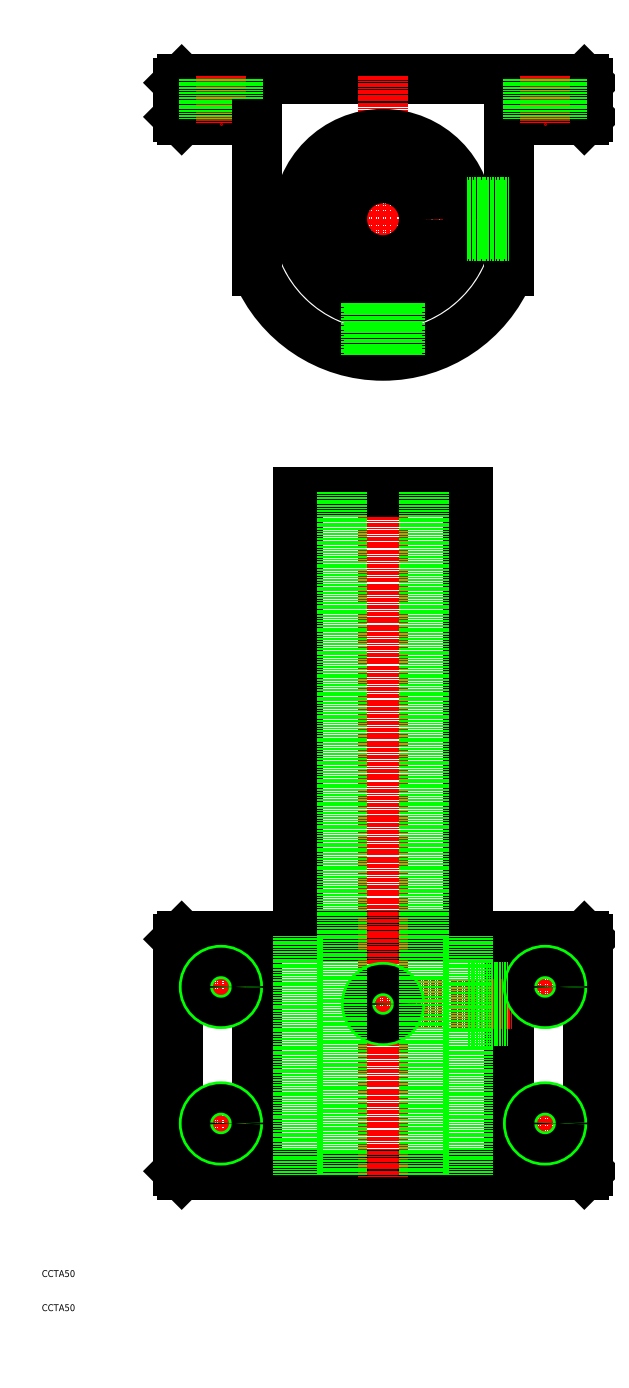
<metadata>
{"format":"dxf","ext":"dxf","renderer":"ezdxf+matplotlib","layout":"modelspace","background":"white","min_lineweight":24,"dpi":150}
</metadata>
<code>
0
SECTION
2
ENTITIES
0
TEXT
8
0
10
10
20
10
30
0
40
2
1
CCTA50
0
TEXT
8
0
10
10
20
20
30
0
40
2
1
CCTA50
0
LINE
8
0
10
51
20
50
30
0
11
169
21
50
31
0
0
LINE
8
0
10
170
20
51
30
0
11
169
21
50
31
0
0
LINE
8
0
10
170
20
51
30
0
11
170
21
119
31
0
0
LINE
8
0
10
169
20
120
30
0
11
170
21
119
31
0
0
LINE
8
0
10
169
20
120
30
0
11
51
21
120
31
0
0
LINE
8
0
10
50
20
119
30
0
11
51
21
120
31
0
0
LINE
8
0
10
50
20
119
30
0
11
50
21
51
31
0
0
LINE
8
0
10
51
20
50
30
0
11
50
21
51
31
0
0
LINE
8
0
10
148
20
359
30
0
11
169
21
359
31
0
0
LINE
8
0
10
169
20
359
30
0
11
170
21
360
31
0
0
LINE
8
0
10
170
20
360
30
0
11
170
21
370
31
0
0
LINE
8
0
10
170
20
370
30
0
11
169
21
371
31
0
0
LINE
8
0
10
169
20
371
30
0
11
51
21
371
31
0
0
LINE
8
CENTER
10
148
20
330
30
0
11
72
21
330
31
0
0
LINE
8
CENTER
10
110
20
251
30
0
11
110
21
49
31
0
0
LINE
8
0
10
85
20
120
30
0
11
85
21
250
31
0
0
LINE
8
0
10
135
20
120
30
0
11
135
21
250
31
0
0
LINE
8
0
10
85
20
250
30
0
11
135
21
250
31
0
0
LINE
8
CENTER
10
110
20
372
30
0
11
110
21
289
31
0
0
LINE
8
0
10
147
20
358
30
0
11
147
21
314.8
31
0
0
ARC
8
0
10
148
20
358
30
0
40
1
50
90
51
180
0
CIRCLE
8
0
10
110
20
330
30
0
40
25
0
ARC
8
0
10
110
20
330
30
0
40
40
50
202.3
51
337.7
0
LINE
8
0
10
147
20
50
30
0
11
147
21
120
31
0
0
LINE
8
0
10
73
20
50
30
0
11
73
21
120
31
0
0
LINE
8
CENTER
10
104
20
100
30
0
11
148
21
100
31
0
0
LINE
8
0
10
85
20
120
30
0
11
85
21
50
31
0
0
LINE
8
0
10
135
20
120
30
0
11
135
21
50
31
0
0
LINE
8
CENTER
10
157.5
20
372
30
0
11
157.5
21
358
31
0
0
LINE
8
CENTER
10
157.5
20
111
30
0
11
157.5
21
99
31
0
0
LINE
8
CENTER
10
163.5
20
105
30
0
11
151.5
21
105
31
0
0
LINE
8
CENTER
10
157.5
20
59
30
0
11
157.5
21
71
31
0
0
LINE
8
CENTER
10
163.5
20
65
30
0
11
151.5
21
65
31
0
0
LINE
8
CENTER
10
62.5
20
110
30
0
11
62.5
21
100
31
0
0
LINE
8
CENTER
10
57.5
20
105
30
0
11
67.5
21
105
31
0
0
LINE
8
CENTER
10
62.5
20
60
30
0
11
62.5
21
70
31
0
0
LINE
8
CENTER
10
57.5
20
65
30
0
11
67.5
21
65
31
0
0
LINE
8
0
10
152.5
20
371
30
0
11
152.5
21
359
31
0
0
LINE
8
0
10
153.3
20
371
30
0
11
153.3
21
359
31
0
0
LINE
8
0
10
161.7
20
371
30
0
11
161.7
21
359
31
0
0
LINE
8
0
10
162.5
20
371
30
0
11
162.5
21
359
31
0
0
CIRCLE
8
0
10
157.5
20
105
30
0
40
5
0
CIRCLE
8
0
10
157.5
20
105
30
0
40
4.188
0
CIRCLE
8
0
10
157.5
20
65
30
0
40
5
0
CIRCLE
8
0
10
157.5
20
65
30
0
40
4.188
0
CIRCLE
8
0
10
62.5
20
105
30
0
40
5
0
CIRCLE
8
0
10
62.5
20
105
30
0
40
4.188
0
CIRCLE
8
0
10
62.5
20
65
30
0
40
5
0
CIRCLE
8
0
10
62.5
20
65
30
0
40
4.188
0
CIRCLE
8
0
10
110
20
100
30
0
40
5
0
CIRCLE
8
0
10
110
20
100
30
0
40
4.188
0
LINE
8
0
10
72
20
359
30
0
11
51
21
359
31
0
0
LINE
8
0
10
51
20
359
30
0
11
50
21
360
31
0
0
LINE
8
0
10
50
20
360
30
0
11
50
21
370
31
0
0
LINE
8
0
10
50
20
370
30
0
11
51
21
371
31
0
0
ARC
8
0
10
72
20
358
30
0
40
1
50
0
51
90
0
LINE
8
CENTER
10
62.5
20
372
30
0
11
62.5
21
358
31
0
0
LINE
8
0
10
67.5
20
371
30
0
11
67.5
21
359
31
0
0
LINE
8
0
10
66.69
20
371
30
0
11
66.69
21
359
31
0
0
LINE
8
0
10
58.31
20
371
30
0
11
58.31
21
359
31
0
0
LINE
8
0
10
57.5
20
371
30
0
11
57.5
21
359
31
0
0
LINE
8
0
10
73
20
358
30
0
11
73
21
314.8
31
0
0
LINE
8
0
10
135
20
95
30
0
11
147
21
95
31
0
0
LINE
8
0
10
135
20
95.81
30
0
11
147
21
95.81
31
0
0
LINE
8
0
10
135
20
104.2
30
0
11
147
21
104.2
31
0
0
LINE
8
0
10
135
20
105
30
0
11
147
21
105
31
0
0
LINE
8
0
10
134.5
20
325
30
0
11
147
21
325
31
0
0
LINE
8
0
10
134.6
20
325.8
30
0
11
147
21
325.8
31
0
0
LINE
8
0
10
134.6
20
334.2
30
0
11
147
21
334.2
31
0
0
LINE
8
0
10
134.5
20
335
30
0
11
147
21
335
31
0
0
LINE
8
0
10
105
20
305.5
30
0
11
105
21
290.3
31
0
0
LINE
8
0
10
105.8
20
305.4
30
0
11
105.8
21
290.2
31
0
0
LINE
8
0
10
114.2
20
305.4
30
0
11
114.2
21
290.2
31
0
0
LINE
8
0
10
115
20
305.5
30
0
11
115
21
290.3
31
0
0
CIRCLE
8
0
10
110
20
330
30
0
40
12
0
LINE
8
0
10
98
20
250
30
0
11
98
21
50
31
0
0
LINE
8
0
10
122
20
250
30
0
11
122
21
50
31
0
0
ENDSEC
0
EOF

</code>
